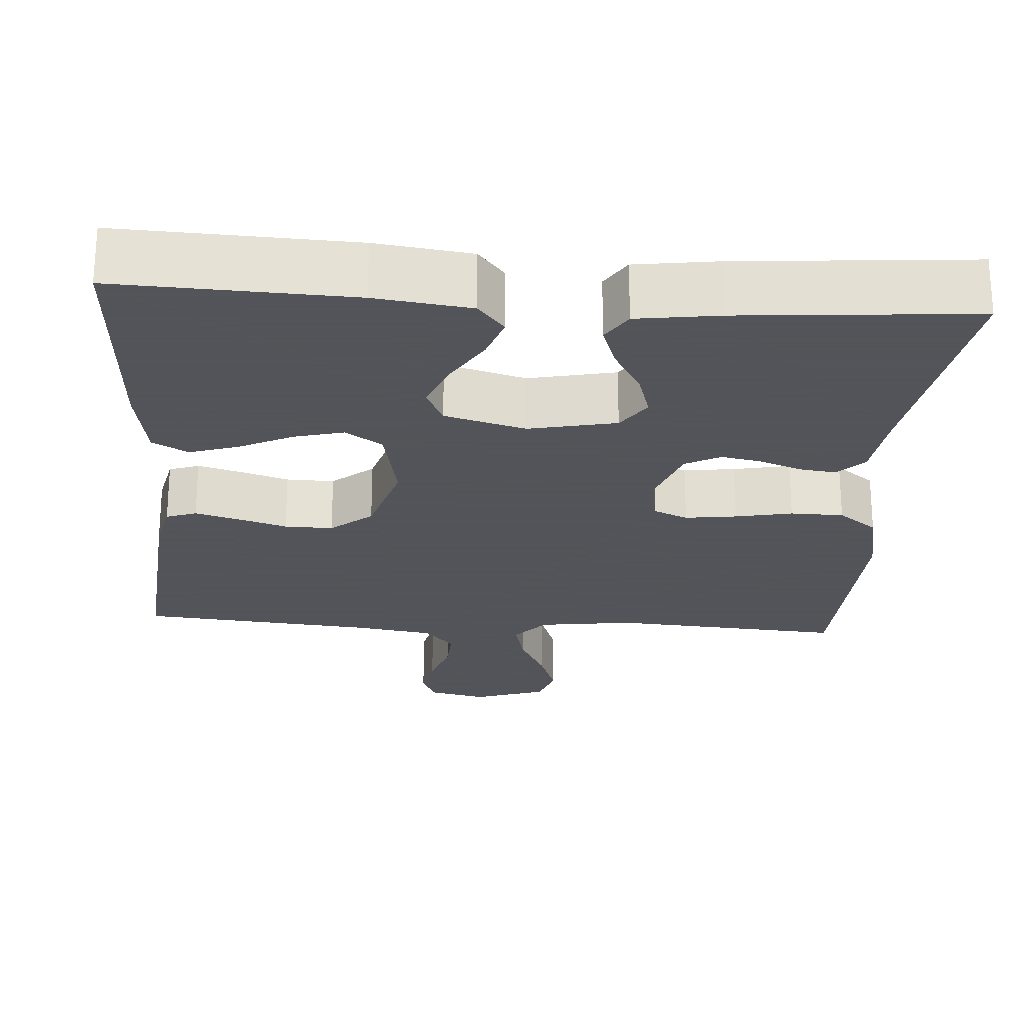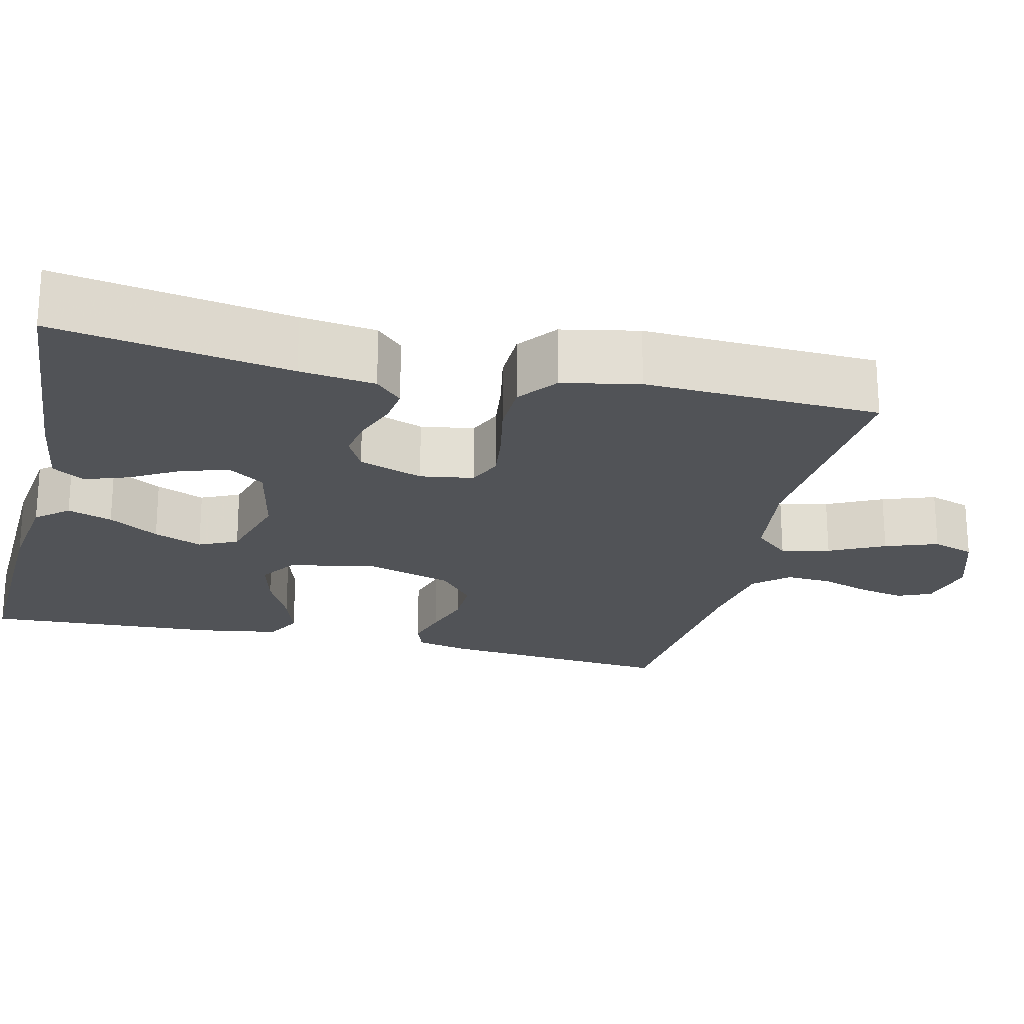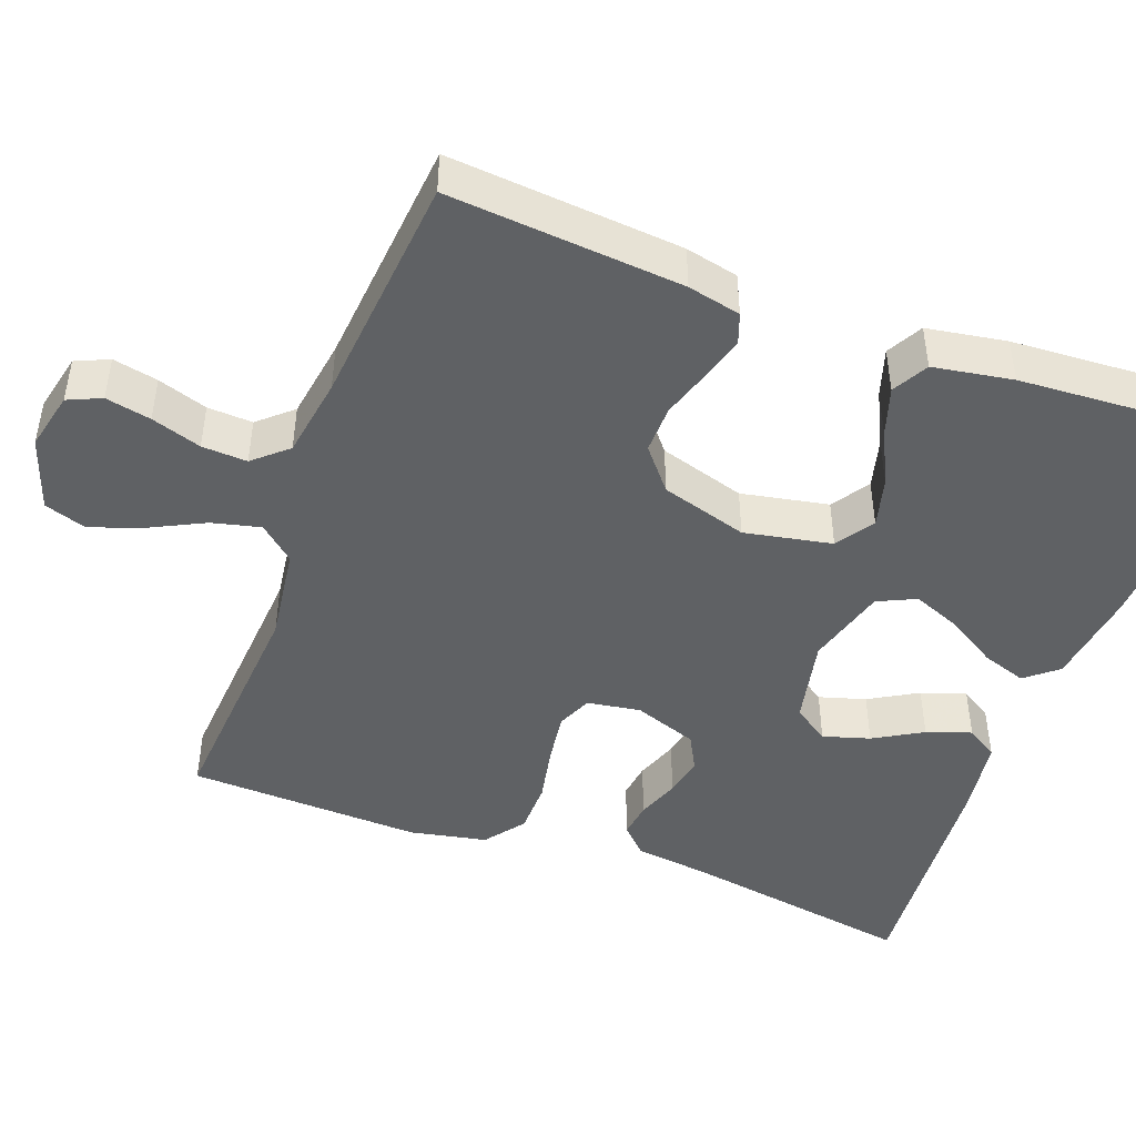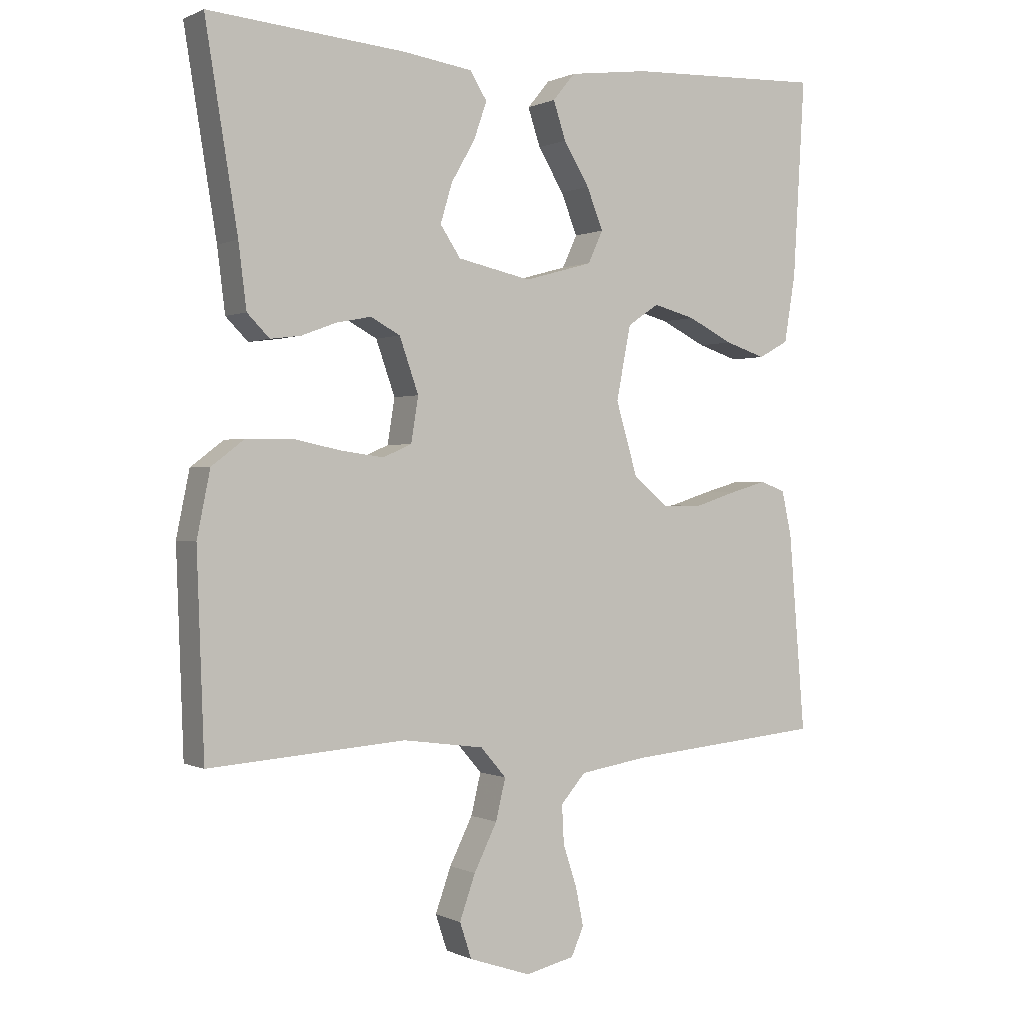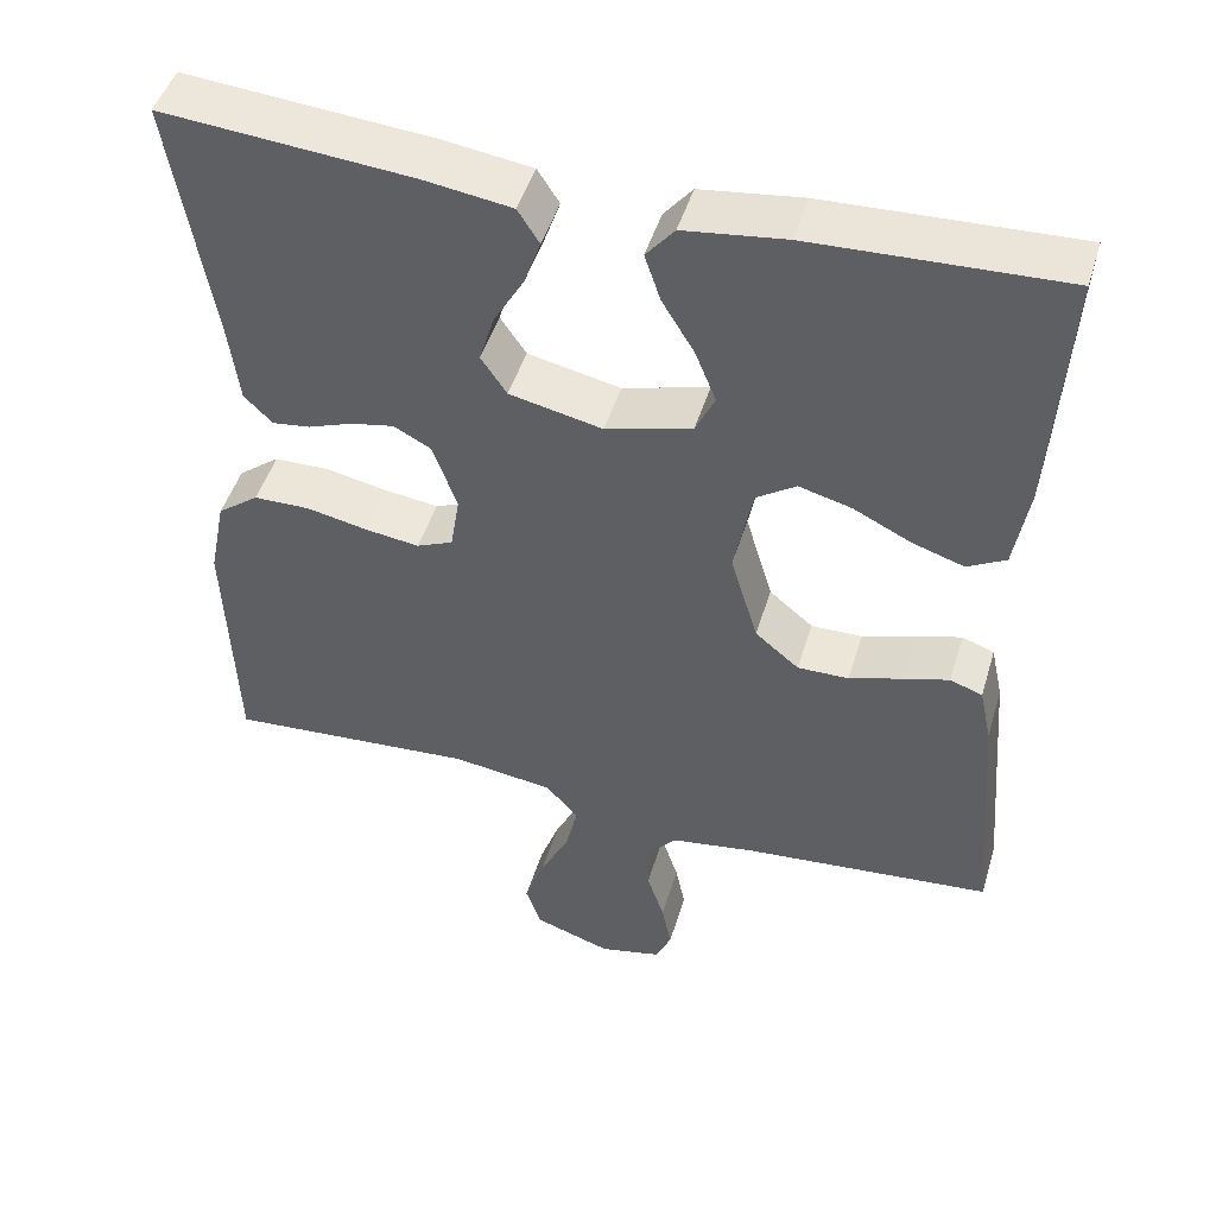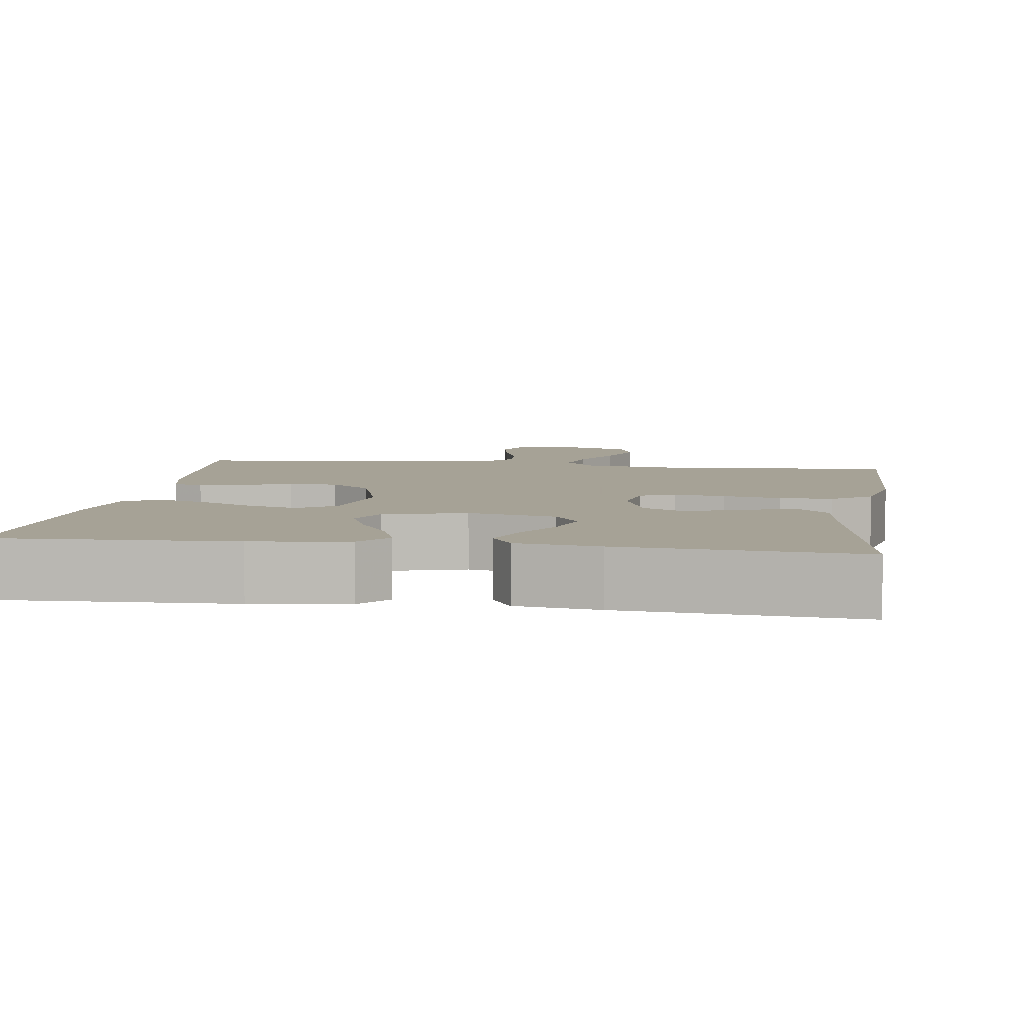
<metadata>
{"format":"obj","ext":"obj","renderer":"f3d","projection":"perspective","resolution":1024,"background":"white","views":[{"elev":-23.9,"azim":-4.0,"up":"+Y"},{"elev":-22.2,"azim":76.5,"up":"+Y"},{"elev":-46.1,"azim":-110.4,"up":"+Y"},{"elev":0.3,"azim":148.9,"up":"+Z"},{"elev":47.4,"azim":-163.4,"up":"+Z"},{"elev":6.3,"azim":8.3,"up":"+Y"}]}
</metadata>
<code>
v 0.5 0.07 0.5
v 0.451 0.07 0.2
v 0.439 0.07 0.104
v 0.405 0.07 0.07
v 0.359 0.07 0.076
v 0.305 0.07 0.096
v 0.253 0.07 0.106
v 0.208 0.07 0.082
v 0.179 0.07 0
v 0.19 0.07 -0.068
v 0.234 0.07 -0.087
v 0.3 0.07 -0.078
v 0.373 0.07 -0.063
v 0.441 0.07 -0.064
v 0.491 0.07 -0.102
v 0.511 0.07 -0.2
v 0.5 0.07 -0.5
v 0.2 0.07 -0.479
v 0.077 0.07 -0.496
v 0.038 0.07 -0.541
v 0.053 0.07 -0.603
v 0.088 0.07 -0.673
v 0.112 0.07 -0.74
v 0.094 0.07 -0.794
v 0 0.07 -0.826
v -0.075 0.07 -0.809
v -0.094 0.07 -0.766
v -0.082 0.07 -0.708
v -0.061 0.07 -0.644
v -0.058 0.07 -0.586
v -0.096 0.07 -0.543
v -0.2 0.07 -0.527
v -0.5 0.07 -0.5
v -0.475 0.07 -0.2
v -0.46 0.07 -0.132
v -0.421 0.07 -0.118
v -0.365 0.07 -0.134
v -0.302 0.07 -0.154
v -0.24 0.07 -0.155
v -0.187 0.07 -0.111
v -0.154 0.07 0
v -0.176 0.07 0.112
v -0.224 0.07 0.144
v -0.288 0.07 0.127
v -0.357 0.07 0.093
v -0.419 0.07 0.073
v -0.465 0.07 0.098
v -0.482 0.07 0.2
v -0.5 0.07 0.5
v -0.2 0.07 0.488
v -0.078 0.07 0.472
v -0.044 0.07 0.431
v -0.063 0.07 0.374
v -0.102 0.07 0.31
v -0.127 0.07 0.248
v -0.104 0.07 0.199
v 0 0.07 0.17
v 0.112 0.07 0.194
v 0.143 0.07 0.24
v 0.125 0.07 0.3
v 0.089 0.07 0.362
v 0.069 0.07 0.419
v 0.095 0.07 0.46
v 0.2 0.07 0.475
v 0.5 0 0.5
v 0.451 0 0.2
v 0.439 0 0.104
v 0.405 0 0.07
v 0.359 0 0.076
v 0.305 0 0.096
v 0.253 0 0.106
v 0.208 0 0.082
v 0.179 0 0
v 0.19 0 -0.068
v 0.234 0 -0.087
v 0.3 0 -0.078
v 0.373 0 -0.063
v 0.441 0 -0.064
v 0.491 0 -0.102
v 0.511 0 -0.2
v 0.5 0 -0.5
v 0.2 0 -0.479
v 0.077 0 -0.496
v 0.038 0 -0.541
v 0.053 0 -0.603
v 0.088 0 -0.673
v 0.112 0 -0.74
v 0.094 0 -0.794
v 0 0 -0.826
v -0.075 0 -0.809
v -0.094 0 -0.766
v -0.082 0 -0.708
v -0.061 0 -0.644
v -0.058 0 -0.586
v -0.096 0 -0.543
v -0.2 0 -0.527
v -0.5 0 -0.5
v -0.475 0 -0.2
v -0.46 0 -0.132
v -0.421 0 -0.118
v -0.365 0 -0.134
v -0.302 0 -0.154
v -0.24 0 -0.155
v -0.187 0 -0.111
v -0.154 0 0
v -0.176 0 0.112
v -0.224 0 0.144
v -0.288 0 0.127
v -0.357 0 0.093
v -0.419 0 0.073
v -0.465 0 0.098
v -0.482 0 0.2
v -0.5 0 0.5
v -0.2 0 0.488
v -0.078 0 0.472
v -0.044 0 0.431
v -0.063 0 0.374
v -0.102 0 0.31
v -0.127 0 0.248
v -0.104 0 0.199
v 0 0 0.17
v 0.112 0 0.194
v 0.143 0 0.24
v 0.125 0 0.3
v 0.089 0 0.362
v 0.069 0 0.419
v 0.095 0 0.46
v 0.2 0 0.475
f 63 64 1 2
f 60 61 62 63
f 59 60 63 2
f 58 59 2 3
f 57 58 3
f 51 52 53 54
f 51 54 55
f 50 51 55
f 49 50 55
f 48 49 55 56
f 44 45 46 47
f 43 44 47 48
f 35 36 37 38
f 33 34 35 38
f 32 33 38 39
f 31 32 39 40
f 26 27 28 29
f 24 25 26 29
f 24 29 30
f 21 22 23 24
f 20 21 24 30
f 19 20 30 31
f 15 16 17 18
f 15 18 19
f 12 13 14 15
f 11 12 15 19
f 10 11 19 31
f 3 4 5 6
f 57 3 6 7
f 43 48 56 57
f 42 43 57 7
f 41 42 7 8
f 40 41 8 9
f 9 10 31 40
f 66 65 128 127
f 127 126 125 124
f 66 127 124 123
f 67 66 123 122
f 67 122 121
f 118 117 116 115
f 119 118 115
f 119 115 114
f 119 114 113
f 120 119 113 112
f 111 110 109 108
f 112 111 108 107
f 102 101 100 99
f 102 99 98 97
f 103 102 97 96
f 104 103 96 95
f 93 92 91 90
f 93 90 89 88
f 94 93 88
f 88 87 86 85
f 94 88 85 84
f 95 94 84 83
f 82 81 80 79
f 83 82 79
f 79 78 77 76
f 83 79 76 75
f 95 83 75 74
f 70 69 68 67
f 71 70 67 121
f 121 120 112 107
f 71 121 107 106
f 72 71 106 105
f 73 72 105 104
f 104 95 74 73
f 1 65 66 2
f 2 66 67 3
f 3 67 68 4
f 4 68 69 5
f 5 69 70 6
f 6 70 71 7
f 7 71 72 8
f 8 72 73 9
f 9 73 74 10
f 10 74 75 11
f 11 75 76 12
f 12 76 77 13
f 13 77 78 14
f 14 78 79 15
f 15 79 80 16
f 16 80 81 17
f 17 81 82 18
f 18 82 83 19
f 19 83 84 20
f 20 84 85 21
f 21 85 86 22
f 22 86 87 23
f 23 87 88 24
f 24 88 89 25
f 25 89 90 26
f 26 90 91 27
f 27 91 92 28
f 28 92 93 29
f 29 93 94 30
f 30 94 95 31
f 31 95 96 32
f 32 96 97 33
f 33 97 98 34
f 34 98 99 35
f 35 99 100 36
f 36 100 101 37
f 37 101 102 38
f 38 102 103 39
f 39 103 104 40
f 40 104 105 41
f 41 105 106 42
f 42 106 107 43
f 43 107 108 44
f 44 108 109 45
f 45 109 110 46
f 46 110 111 47
f 47 111 112 48
f 48 112 113 49
f 49 113 114 50
f 50 114 115 51
f 51 115 116 52
f 52 116 117 53
f 53 117 118 54
f 54 118 119 55
f 55 119 120 56
f 56 120 121 57
f 57 121 122 58
f 58 122 123 59
f 59 123 124 60
f 60 124 125 61
f 61 125 126 62
f 62 126 127 63
f 63 127 128 64
f 64 128 65 1

</code>
